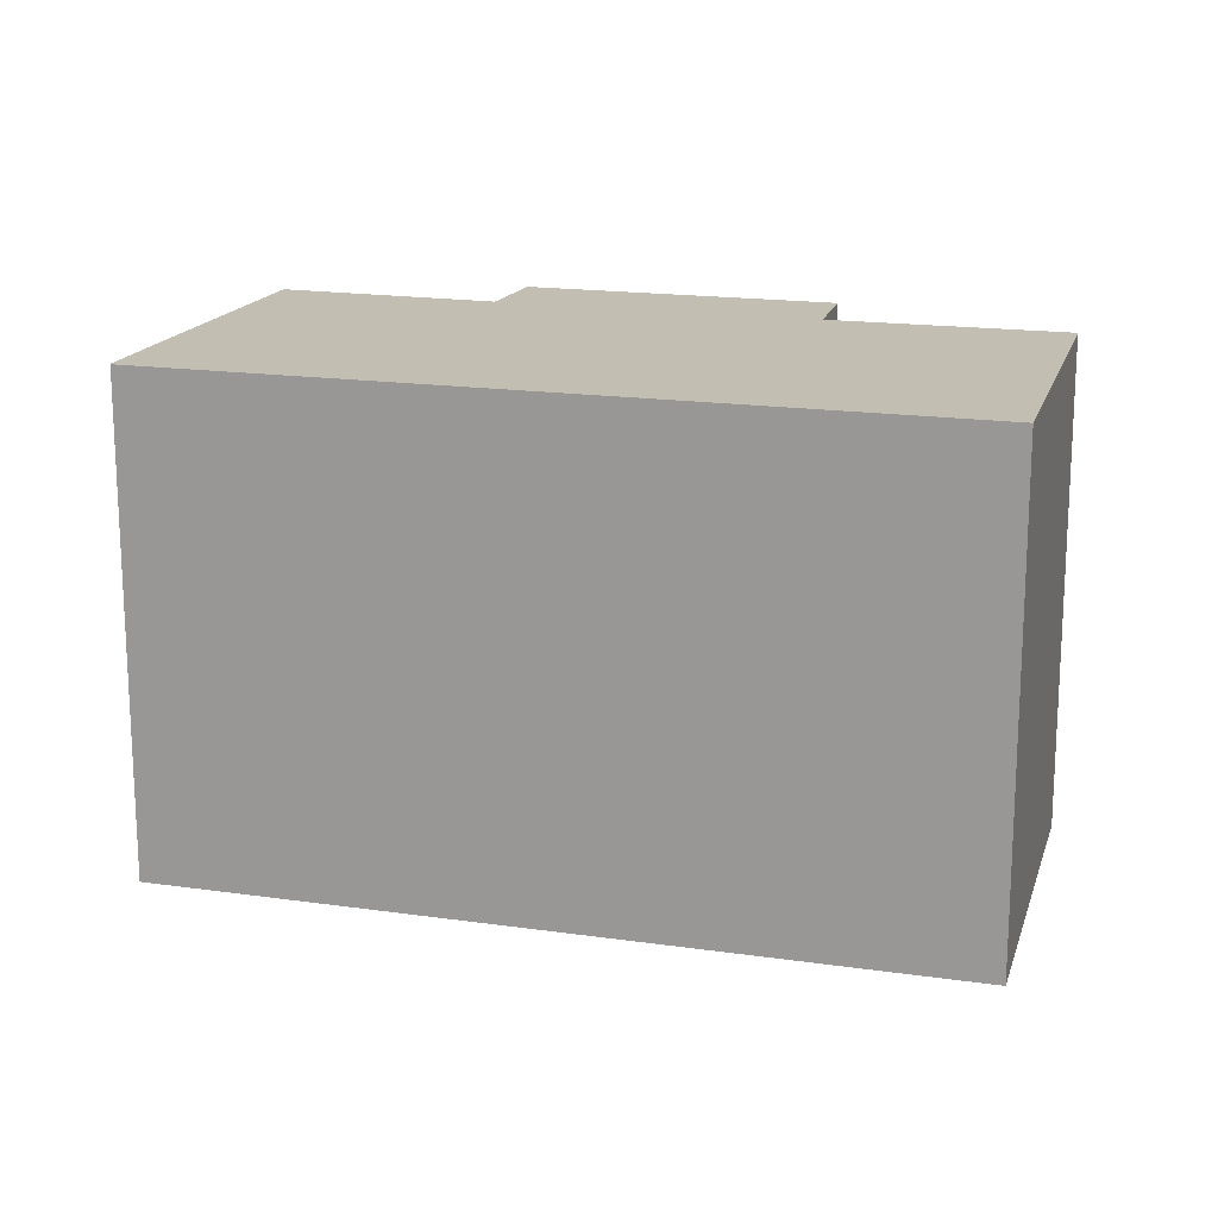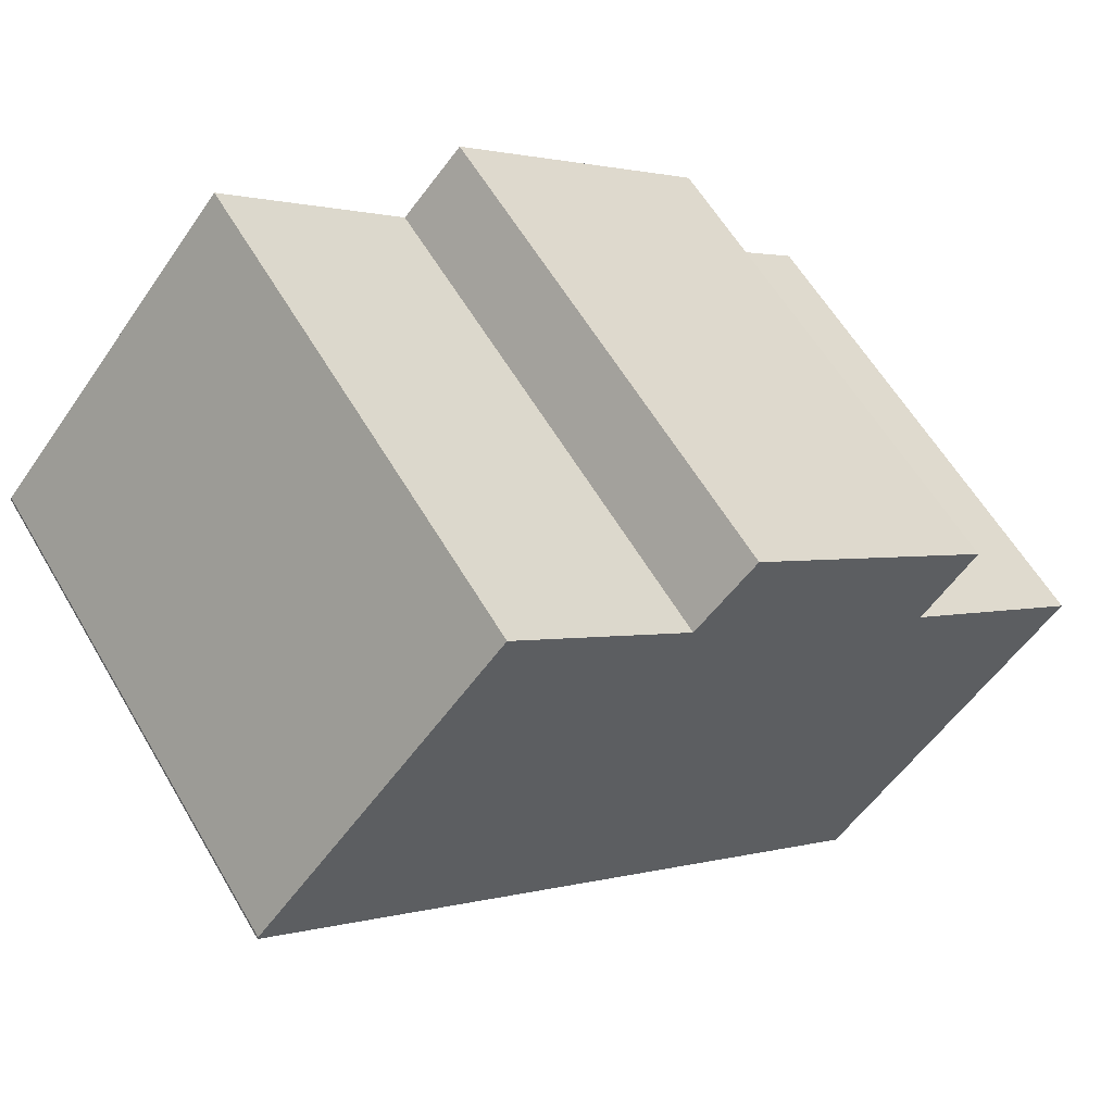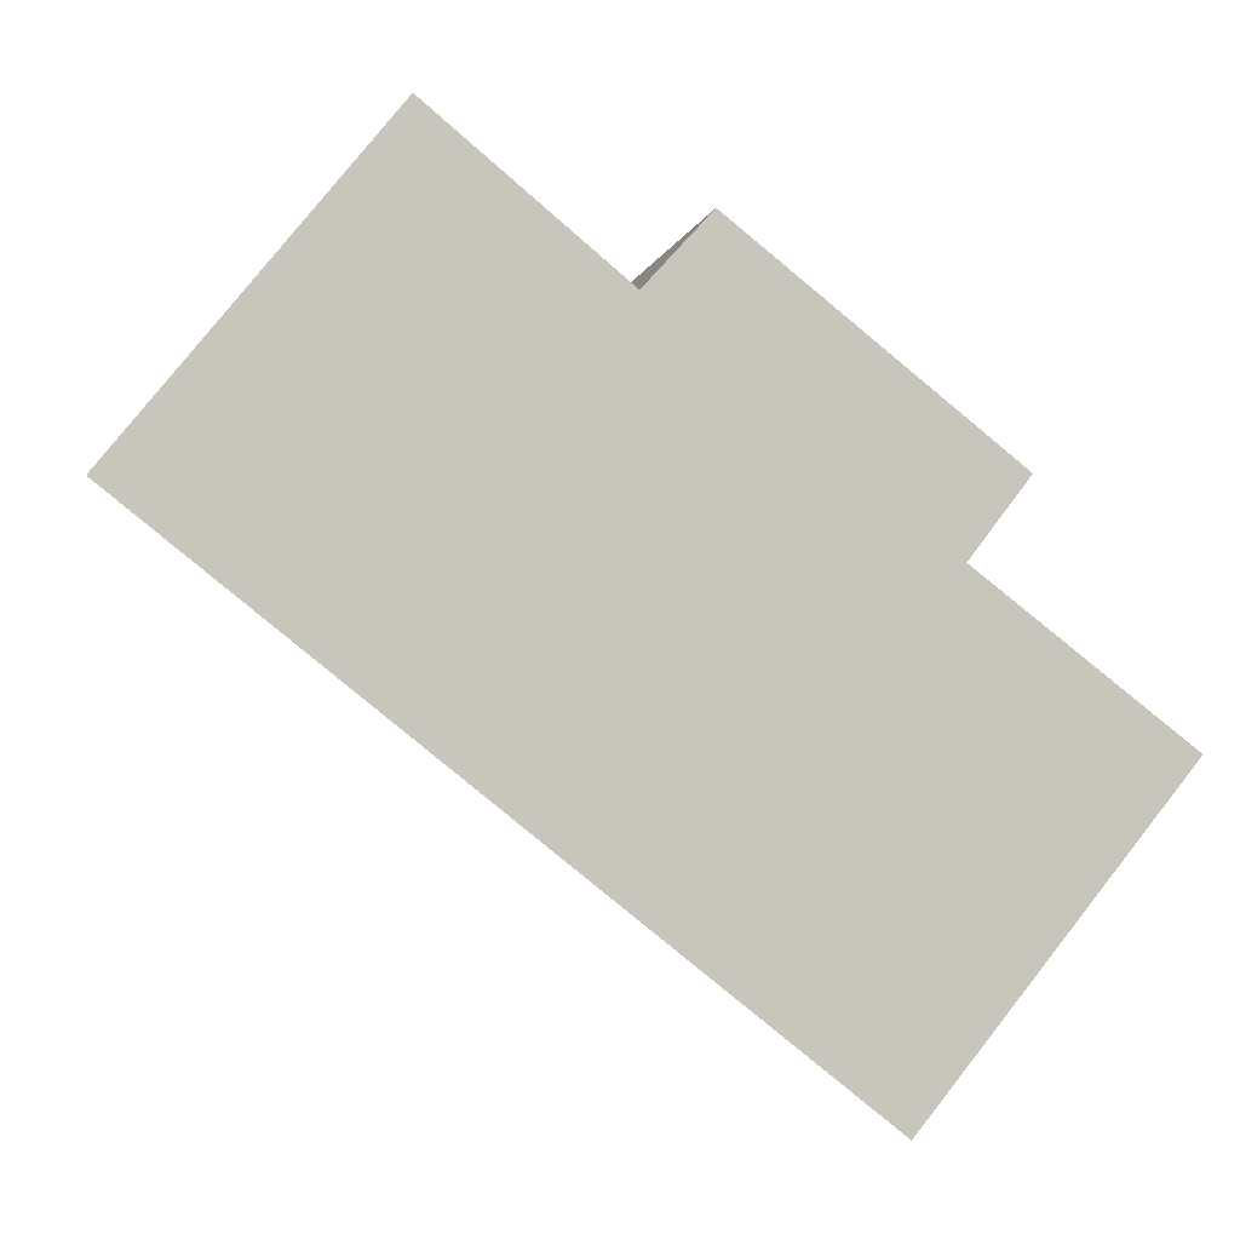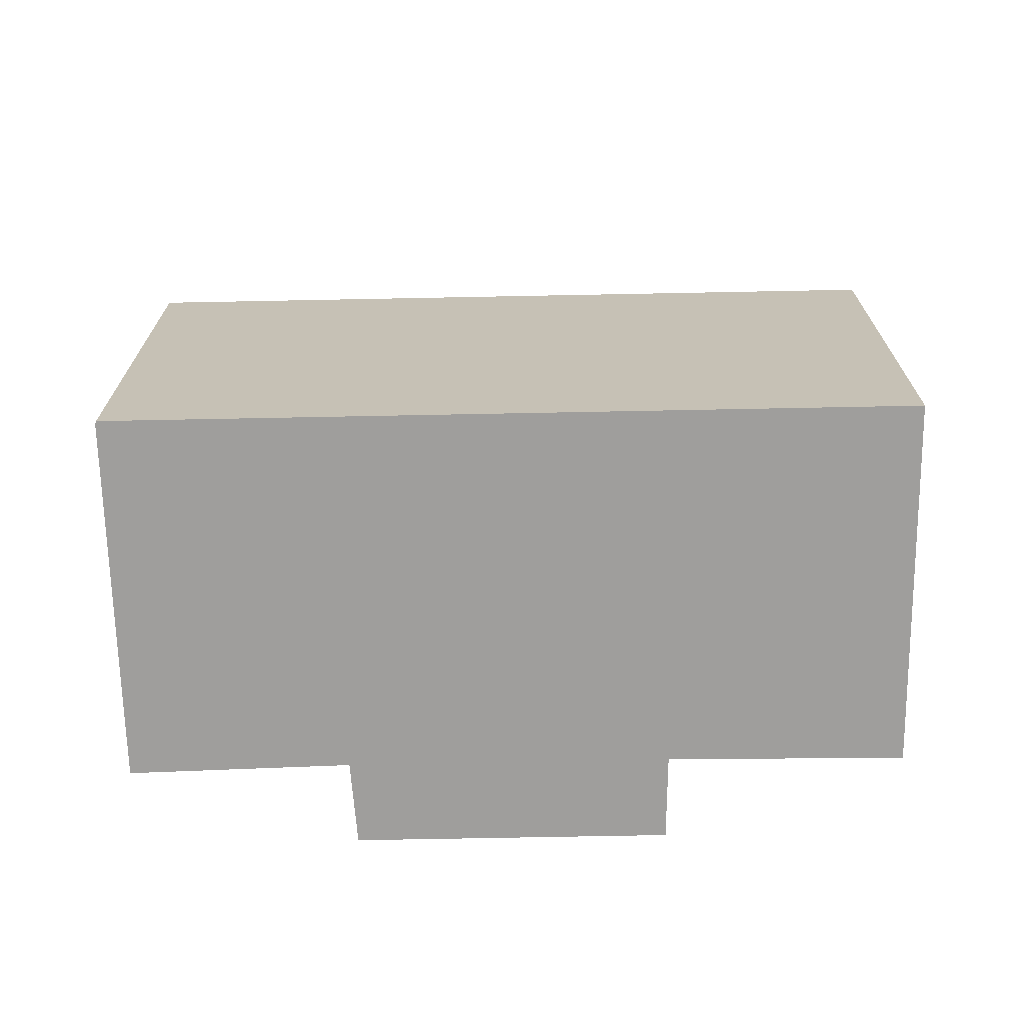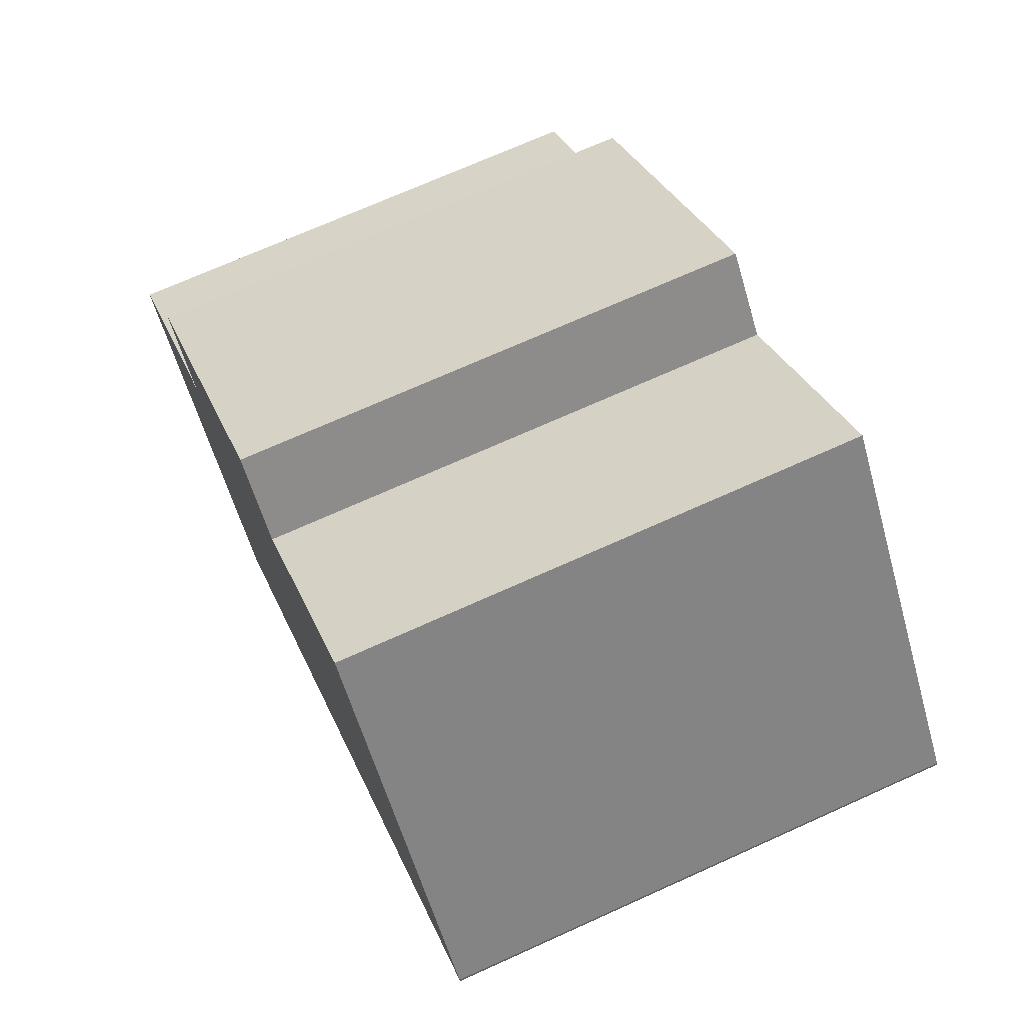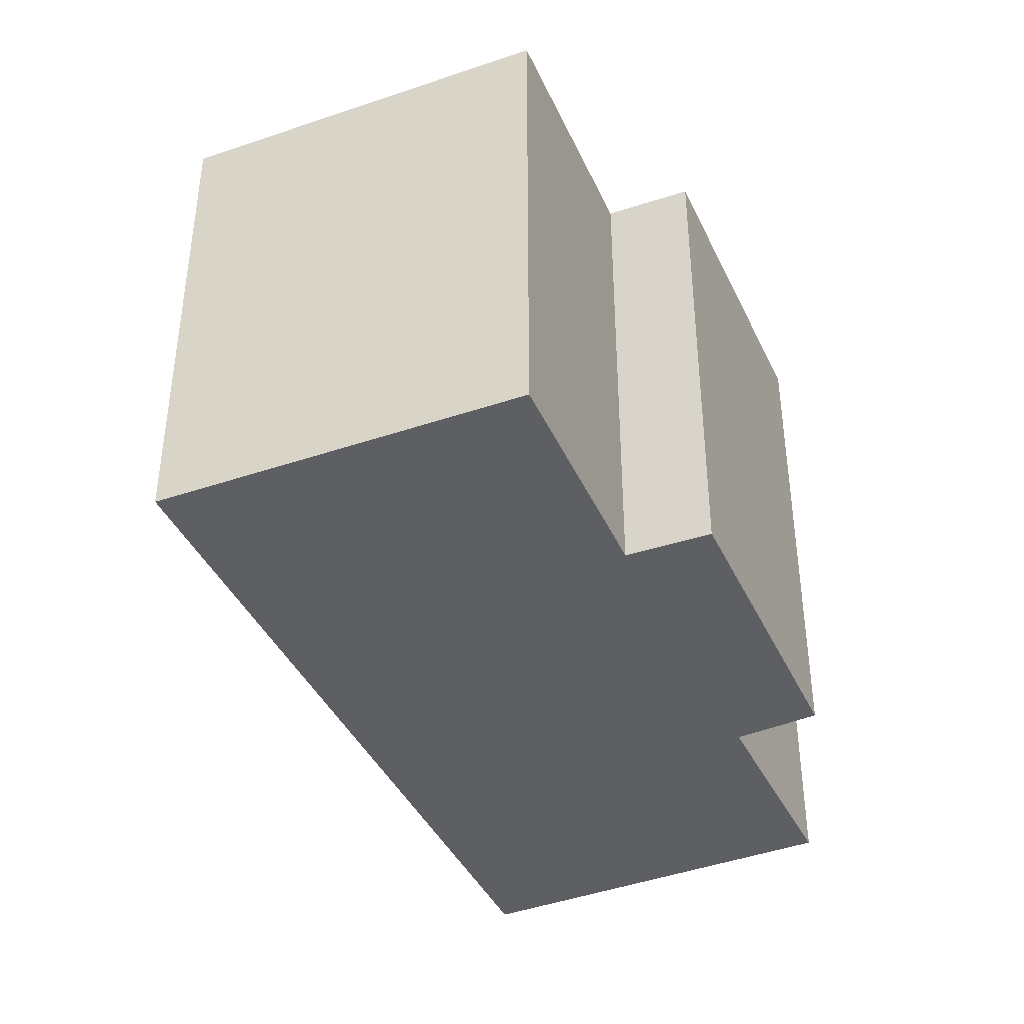
<metadata>
{"format":"obj","ext":"obj","renderer":"f3d","projection":"perspective","resolution":1024,"background":"white","views":[{"elev":17.3,"azim":157.0,"up":"+Y"},{"elev":59.8,"azim":149.7,"up":"+Z"},{"elev":0.5,"azim":173.2,"up":"+Z"},{"elev":-71.1,"azim":142.0,"up":"+Y"},{"elev":70.9,"azim":65.7,"up":"+Z"},{"elev":-41.0,"azim":-105.5,"up":"+Y"}]}
</metadata>
<code>
v  5.893 12.65 7.561
v  4.857 12.65 3.846
v  3.509 12.65 5.624
v  4.163 12.65 -5.333
v  0 12.65 7.748e-16
v  5.962 12.65 -7.637
v  7.562 12.65 8.917
v  6.043 12.65 -7.571
v  9.327 12.65 -4.9
v  9.897 12.65 10.81
v  14.32 12.65 -0.838
v  11.41 12.65 9.182
v  15.85 12.65 12.95
v  15.21 12.65 -0.119
v  18.99 12.65 2.96
v  22.07 12.65 5.55
v  22.09 12.65 5.48
v  3.509 -3.444e-16 5.624
v  9.897 -6.622e-16 10.81
v  5.893 -4.63e-16 7.561
v  7.562 -5.46e-16 8.917
v  11.41 -5.622e-16 9.182
v  15.85 -7.931e-16 12.95
v  0 0 0
v  4.857 -2.355e-16 3.846
v  22.07 -3.398e-16 5.55
v  22.09 -3.356e-16 5.48
v  18.99 -1.812e-16 2.96
v  15.21 7.287e-18 -0.119
v  14.32 5.131e-17 -0.838
v  9.327 3e-16 -4.9
v  5.962 4.676e-16 -7.637
v  6.043 4.636e-16 -7.571
v  4.163 3.266e-16 -5.333
g defaultobject
f 1 2 3
f 2 4 5
f 4 2 6
f 6 2 1
f 6 1 7
f 6 7 8
f 8 7 9
f 9 7 10
f 9 10 11
f 11 10 12
f 11 12 13
f 11 13 14
f 14 13 15
f 15 13 16
f 15 16 17
f 18 1 3
f 1 18 7
f 7 18 10
f 10 18 19
f 19 18 20
f 19 20 21
f 22 13 12
f 13 22 23
f 24 2 5
f 2 24 25
f 19 12 10
f 12 19 22
f 23 16 13
f 16 23 26
f 26 17 16
f 17 26 27
f 27 15 17
f 15 27 14
f 14 27 11
f 11 27 28
f 11 28 9
f 9 28 29
f 9 29 8
f 8 29 30
f 8 30 31
f 8 31 6
f 6 31 32
f 32 31 33
f 32 4 6
f 4 32 5
f 5 32 24
f 24 32 34
f 25 3 2
f 3 25 18
f 33 34 32
f 34 33 31
f 34 31 24
f 24 31 30
f 24 30 25
f 25 30 29
f 25 29 28
f 25 28 18
f 18 28 20
f 20 28 21
f 21 28 27
f 21 27 22
f 22 27 23
f 23 27 26
f 19 21 22

</code>
